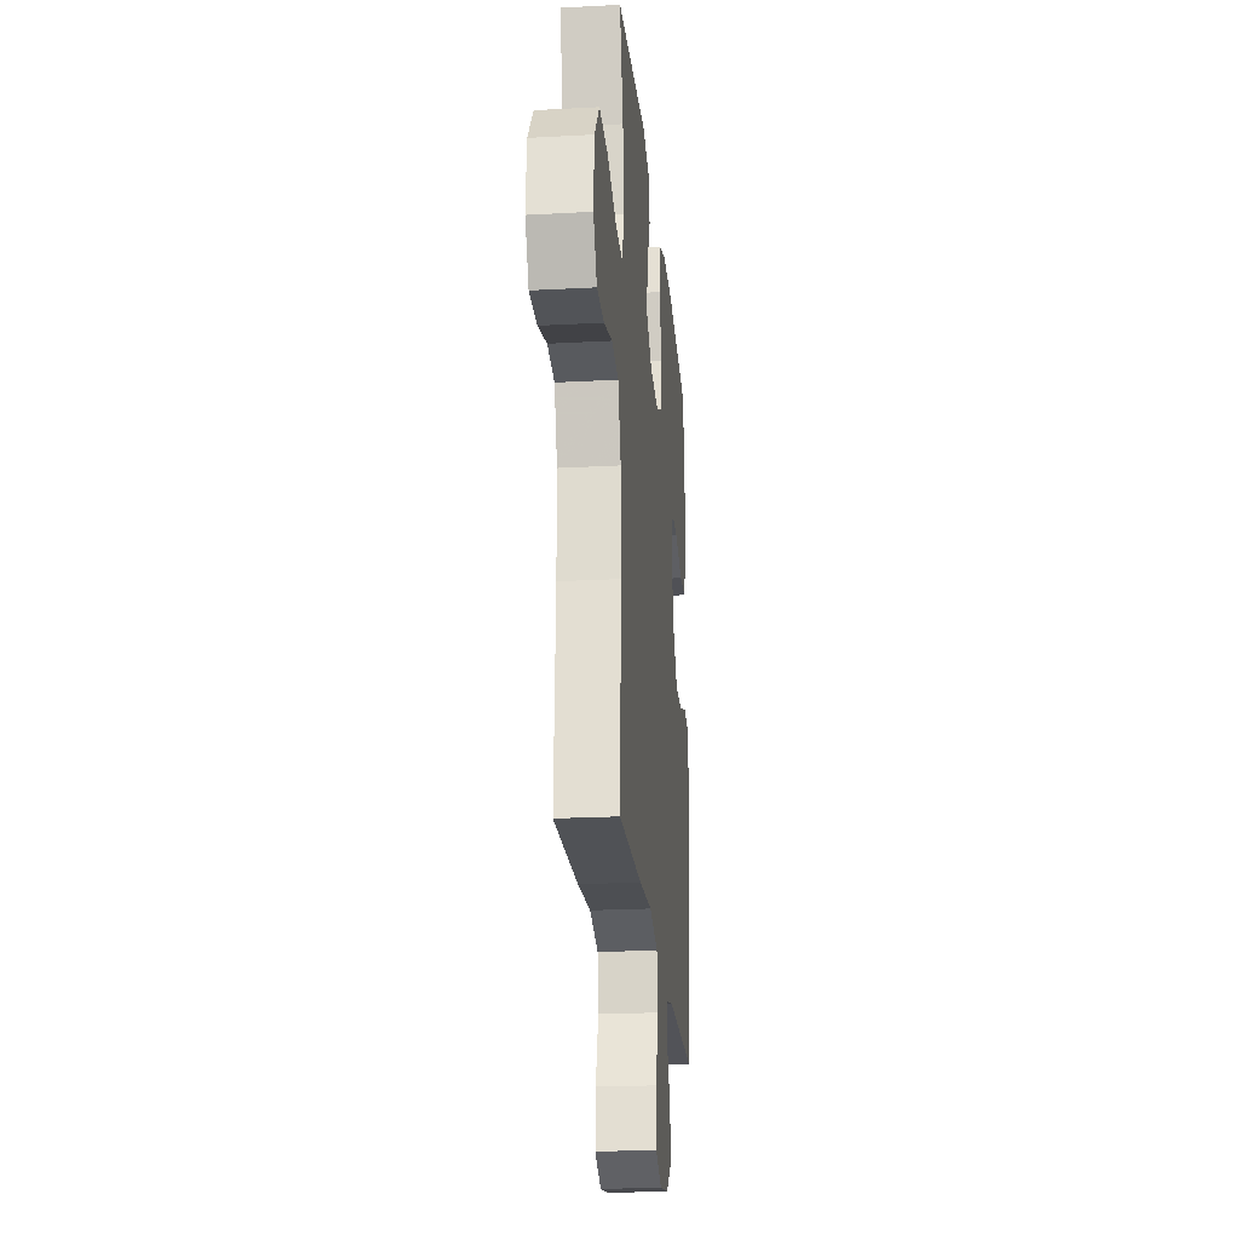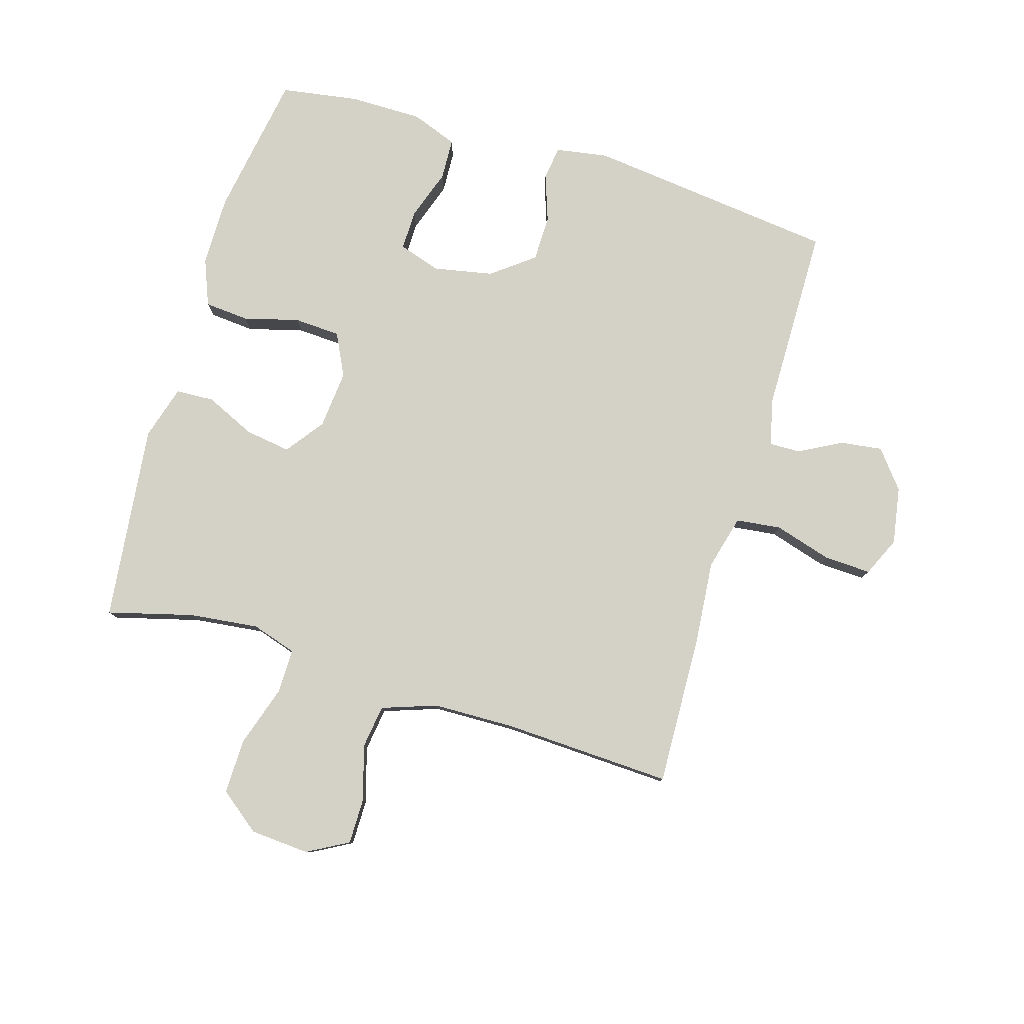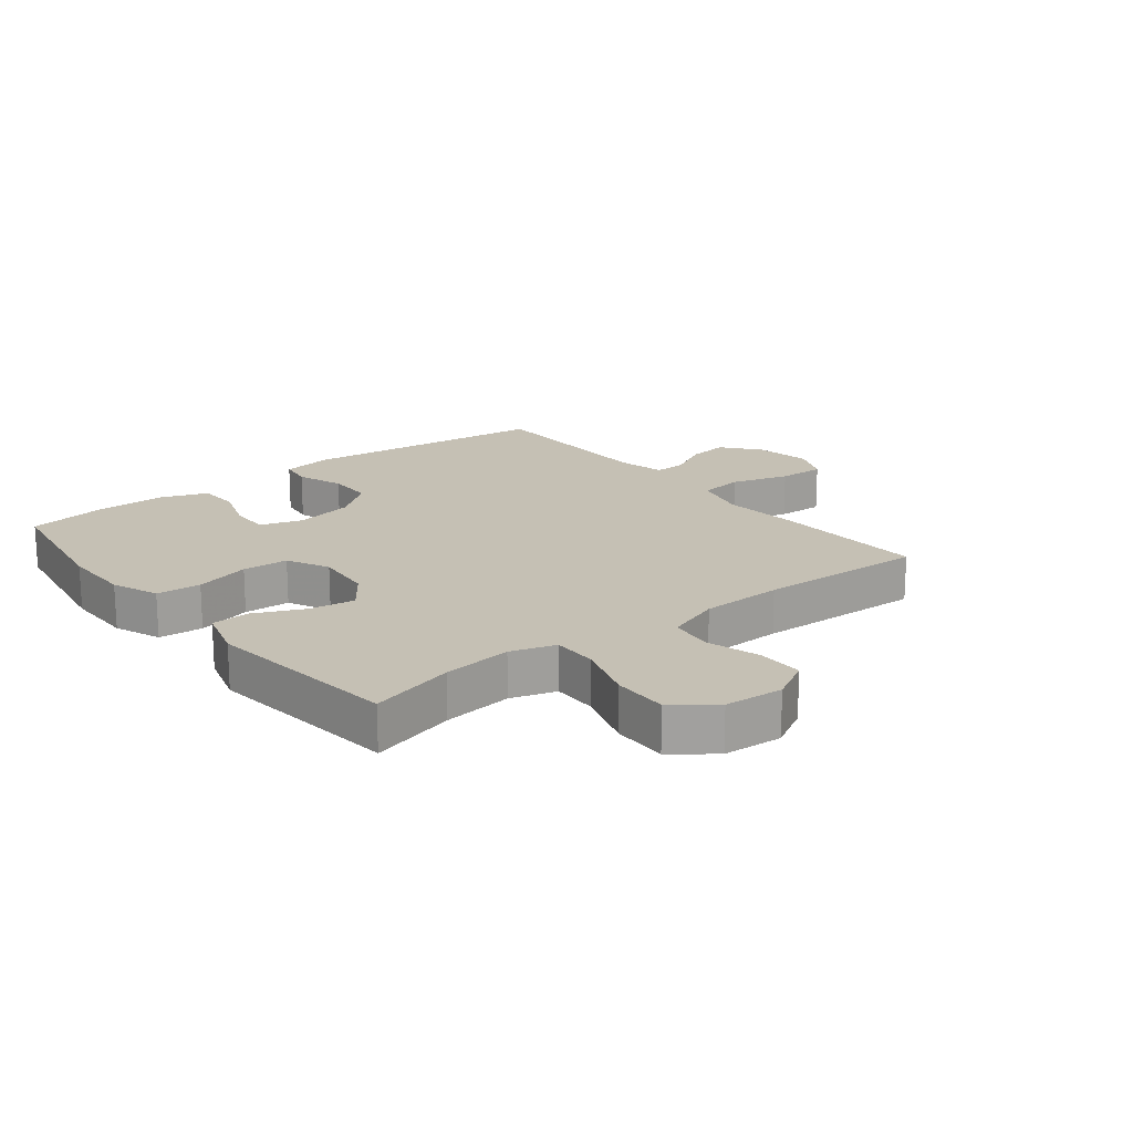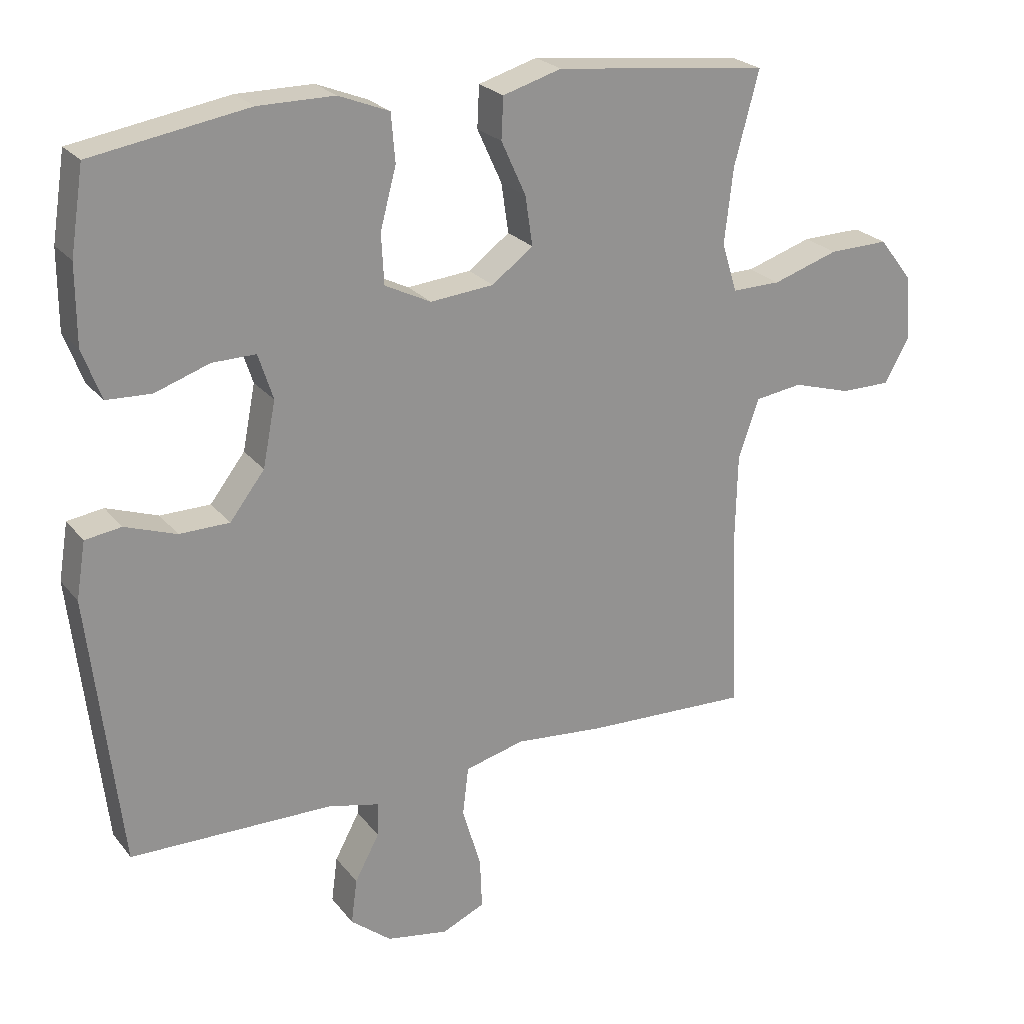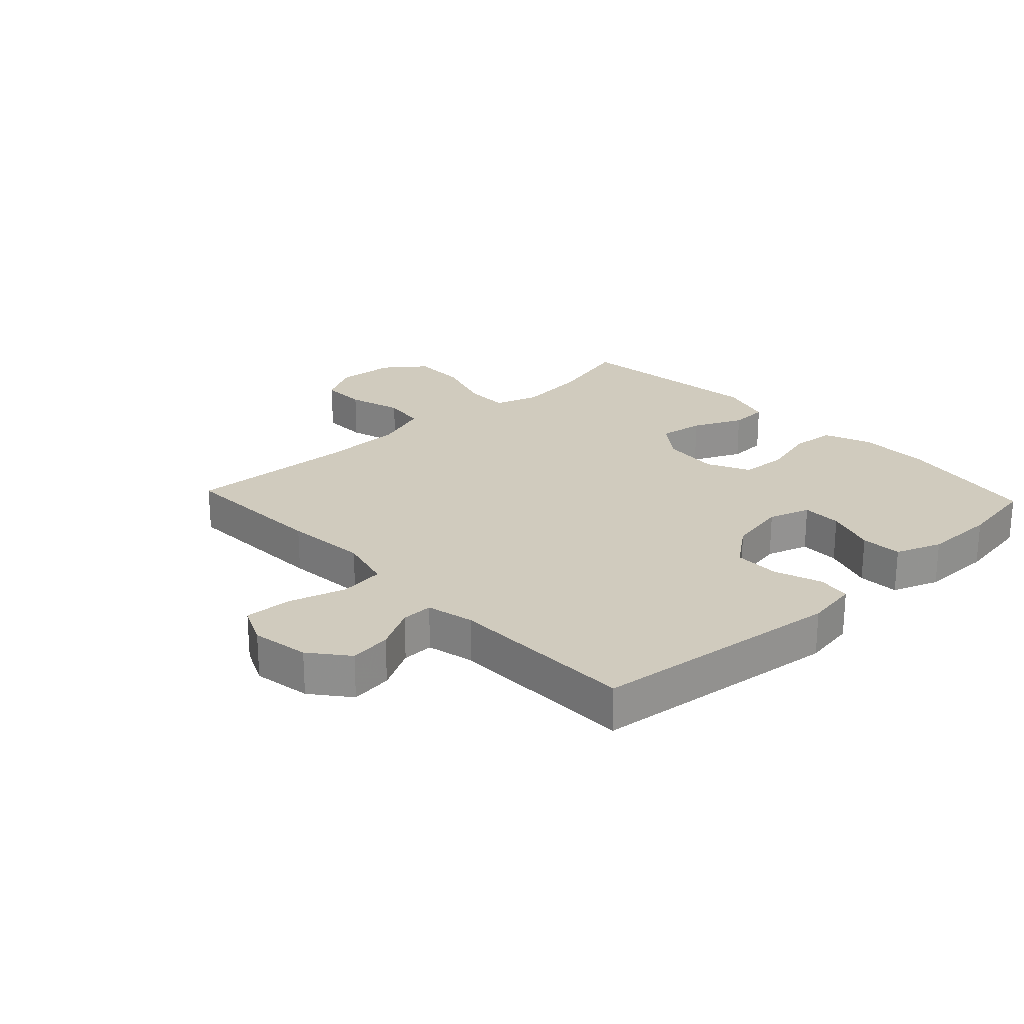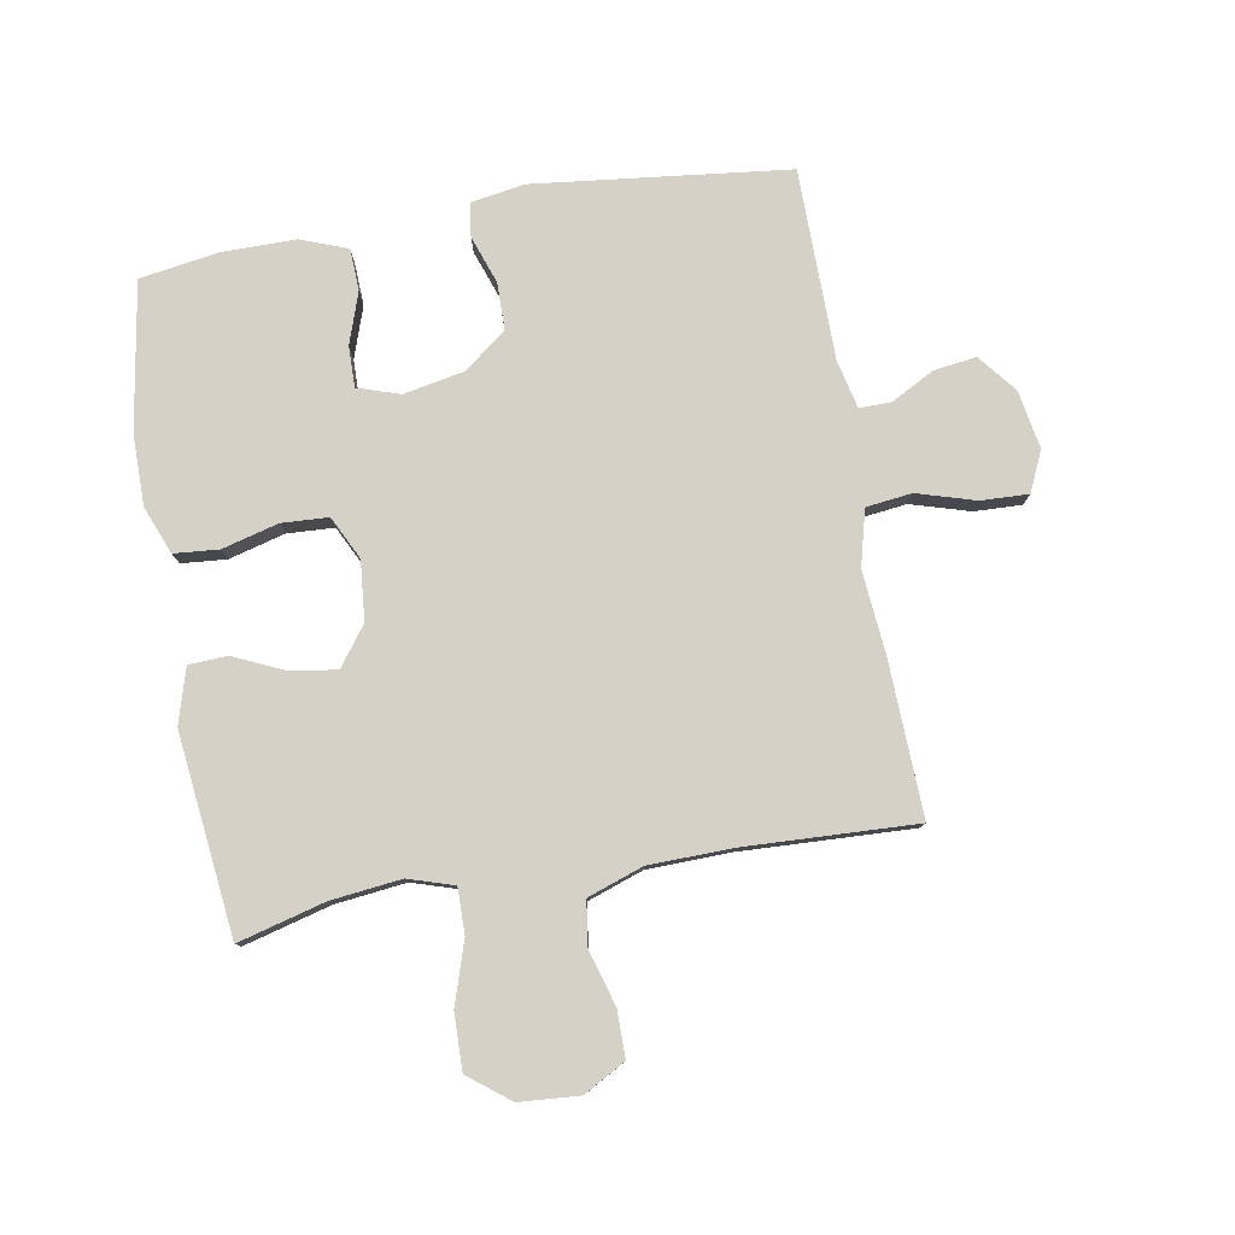
<metadata>
{"format":"obj","ext":"obj","renderer":"f3d","projection":"perspective","resolution":1024,"background":"white","views":[{"elev":-23.1,"azim":95.3,"up":"+Z"},{"elev":79.8,"azim":106.7,"up":"+Y"},{"elev":18.3,"azim":51.5,"up":"+Y"},{"elev":23.7,"azim":-28.3,"up":"+Z"},{"elev":23.6,"azim":-133.1,"up":"+Y"},{"elev":79.4,"azim":80.1,"up":"+Y"}]}
</metadata>
<code>
v -0.5 0.07 -0.5
v -0.547 0.07 -0.093
v -0.533 0.07 -0.008
v -0.479 0.07 0
v -0.402 0.07 -0.027
v -0.327 0.07 -0.026
v -0.275 0.07 0.042
v -0.256 0.07 0.139
v -0.278 0.07 0.207
v -0.343 0.07 0.206
v -0.425 0.07 0.178
v -0.492 0.07 0.181
v -0.52 0.07 0.256
v -0.52 0.07 0.373
v -0.5 0.07 0.5
v -0.266 0.07 0.539
v -0.152 0.07 0.539
v -0.076 0.07 0.509
v -0.07 0.07 0.437
v -0.094 0.07 0.347
v -0.09 0.07 0.272
v -0.021 0.07 0.238
v 0.074 0.07 0.247
v 0.136 0.07 0.293
v 0.125 0.07 0.367
v 0.088 0.07 0.448
v 0.091 0.07 0.51
v 0.179 0.07 0.536
v 0.5 0.07 0.5
v 0.463 0.07 0.361
v 0.45 0.07 0.248
v 0.473 0.07 0.175
v 0.546 0.07 0.176
v 0.645 0.07 0.208
v 0.735 0.07 0.21
v 0.786 0.07 0.144
v 0.793 0.07 0.048
v 0.756 0.07 -0.019
v 0.681 0.07 -0.019
v 0.593 0.07 0.007
v 0.522 0.07 -0.003
v 0.491 0.07 -0.092
v 0.488 0.07 -0.226
v 0.5 0.07 -0.5
v 0.253 0.07 -0.491
v 0.119 0.07 -0.479
v 0.03 0.07 -0.502
v 0.021 0.07 -0.575
v 0.049 0.07 -0.669
v 0.052 0.07 -0.745
v -0.012 0.07 -0.774
v -0.105 0.07 -0.758
v -0.166 0.07 -0.709
v -0.157 0.07 -0.641
v -0.12 0.07 -0.572
v -0.119 0.07 -0.521
v -0.196 0.07 -0.503
v -0.5 0 -0.5
v -0.547 0 -0.093
v -0.533 0 -0.008
v -0.479 0 0
v -0.402 0 -0.027
v -0.327 0 -0.026
v -0.275 0 0.042
v -0.256 0 0.139
v -0.278 0 0.207
v -0.343 0 0.206
v -0.425 0 0.178
v -0.492 0 0.181
v -0.52 0 0.256
v -0.52 0 0.373
v -0.5 0 0.5
v -0.266 0 0.539
v -0.152 0 0.539
v -0.076 0 0.509
v -0.07 0 0.437
v -0.094 0 0.347
v -0.09 0 0.272
v -0.021 0 0.238
v 0.074 0 0.247
v 0.136 0 0.293
v 0.125 0 0.367
v 0.088 0 0.448
v 0.091 0 0.51
v 0.179 0 0.536
v 0.5 0 0.5
v 0.463 0 0.361
v 0.45 0 0.248
v 0.473 0 0.175
v 0.546 0 0.176
v 0.645 0 0.208
v 0.735 0 0.21
v 0.786 0 0.144
v 0.793 0 0.048
v 0.756 0 -0.019
v 0.681 0 -0.019
v 0.593 0 0.007
v 0.522 0 -0.003
v 0.491 0 -0.092
v 0.488 0 -0.226
v 0.5 0 -0.5
v 0.253 0 -0.491
v 0.119 0 -0.479
v 0.03 0 -0.502
v 0.021 0 -0.575
v 0.049 0 -0.669
v 0.052 0 -0.745
v -0.012 0 -0.774
v -0.105 0 -0.758
v -0.166 0 -0.709
v -0.157 0 -0.641
v -0.12 0 -0.572
v -0.119 0 -0.521
v -0.196 0 -0.503
f 53 54 55
f 52 53 55
f 51 52 55
f 50 51 55
f 49 50 55
f 48 49 55
f 47 48 55 56
f 46 47 56 57
f 43 44 45 46
f 57 1 2
f 46 57 2
f 43 46 2
f 42 43 2
f 38 39 40
f 37 38 40
f 36 37 40
f 35 36 40
f 34 35 40
f 33 34 40
f 32 33 40 41
f 31 32 41 42
f 28 29 30
f 27 28 30
f 26 27 30
f 25 26 30
f 24 25 30 31
f 23 24 31 42
f 18 19 20
f 17 18 20
f 16 17 20
f 15 16 20
f 14 15 20
f 13 14 20
f 12 13 20
f 11 12 20
f 10 11 20
f 9 10 20 21
f 8 9 21 22
f 2 3 4 5
f 2 5 6
f 42 2 6
f 22 23 42
f 8 22 42
f 7 8 42
f 6 7 42
f 112 111 110
f 112 110 109
f 112 109 108
f 112 108 107
f 112 107 106
f 112 106 105
f 113 112 105 104
f 114 113 104 103
f 103 102 101 100
f 59 58 114
f 59 114 103
f 59 103 100
f 59 100 99
f 97 96 95
f 97 95 94
f 97 94 93
f 97 93 92
f 97 92 91
f 97 91 90
f 98 97 90 89
f 99 98 89 88
f 87 86 85
f 87 85 84
f 87 84 83
f 87 83 82
f 88 87 82 81
f 99 88 81 80
f 77 76 75
f 77 75 74
f 77 74 73
f 77 73 72
f 77 72 71
f 77 71 70
f 77 70 69
f 77 69 68
f 77 68 67
f 78 77 67 66
f 79 78 66 65
f 62 61 60 59
f 63 62 59
f 63 59 99
f 99 80 79
f 99 79 65
f 99 65 64
f 99 64 63
f 1 58 59 2
f 2 59 60 3
f 3 60 61 4
f 4 61 62 5
f 5 62 63 6
f 6 63 64 7
f 7 64 65 8
f 8 65 66 9
f 9 66 67 10
f 10 67 68 11
f 11 68 69 12
f 12 69 70 13
f 13 70 71 14
f 14 71 72 15
f 15 72 73 16
f 16 73 74 17
f 17 74 75 18
f 18 75 76 19
f 19 76 77 20
f 20 77 78 21
f 21 78 79 22
f 22 79 80 23
f 23 80 81 24
f 24 81 82 25
f 25 82 83 26
f 26 83 84 27
f 27 84 85 28
f 28 85 86 29
f 29 86 87 30
f 30 87 88 31
f 31 88 89 32
f 32 89 90 33
f 33 90 91 34
f 34 91 92 35
f 35 92 93 36
f 36 93 94 37
f 37 94 95 38
f 38 95 96 39
f 39 96 97 40
f 40 97 98 41
f 41 98 99 42
f 42 99 100 43
f 43 100 101 44
f 44 101 102 45
f 45 102 103 46
f 46 103 104 47
f 47 104 105 48
f 48 105 106 49
f 49 106 107 50
f 50 107 108 51
f 51 108 109 52
f 52 109 110 53
f 53 110 111 54
f 54 111 112 55
f 55 112 113 56
f 56 113 114 57
f 57 114 58 1

</code>
